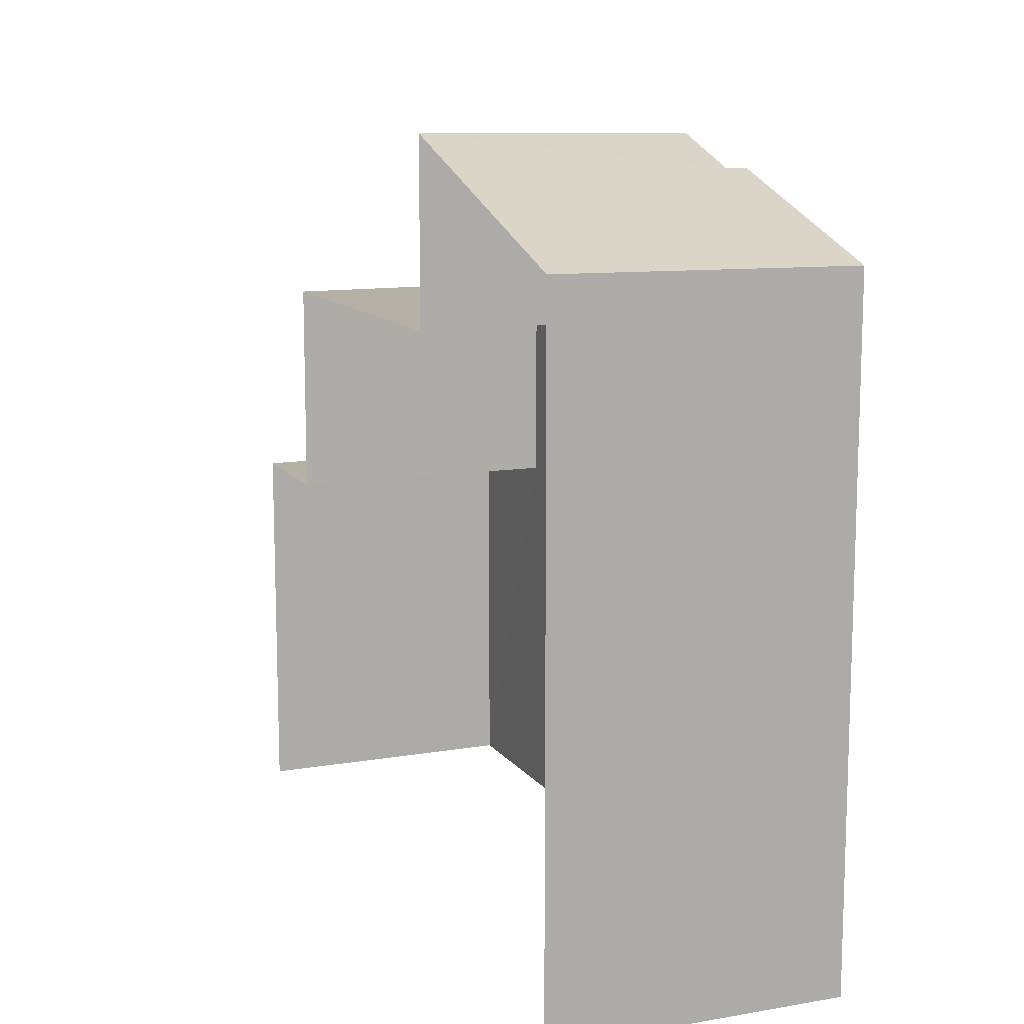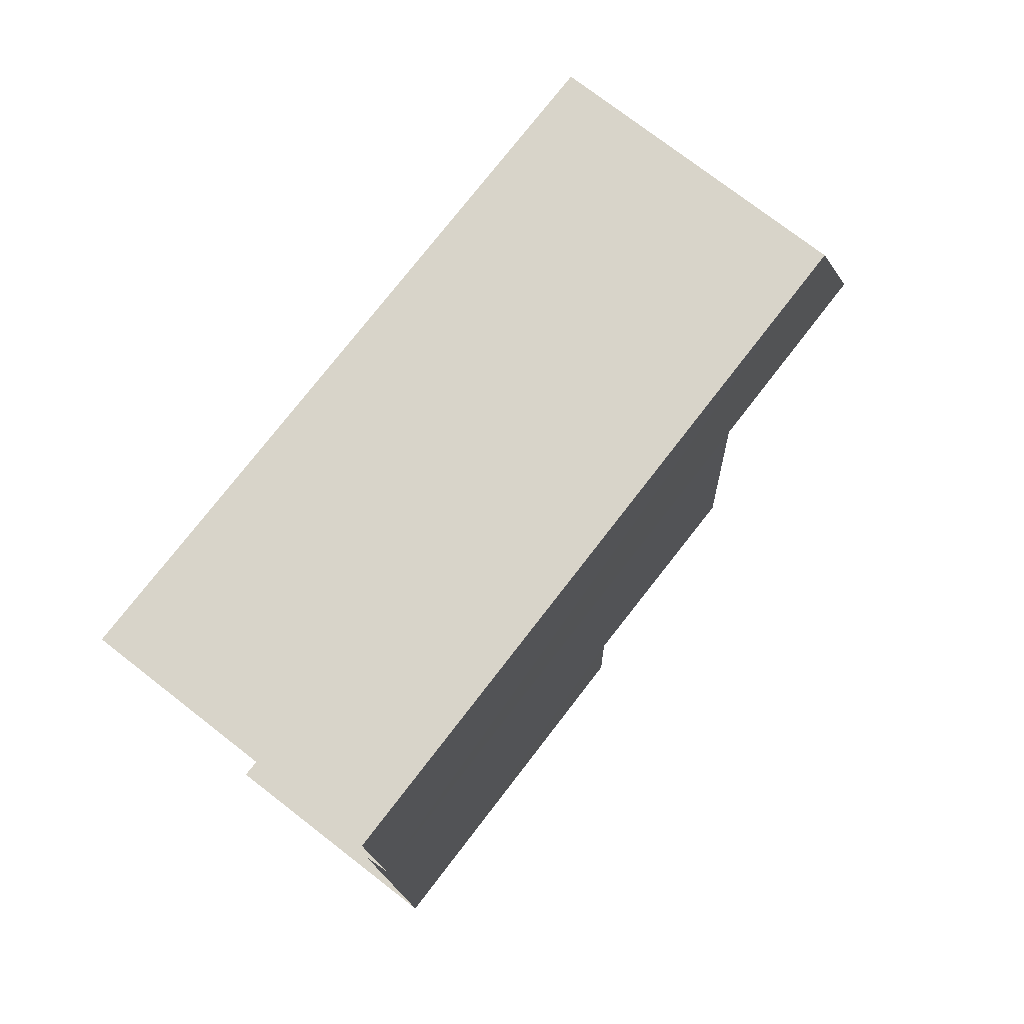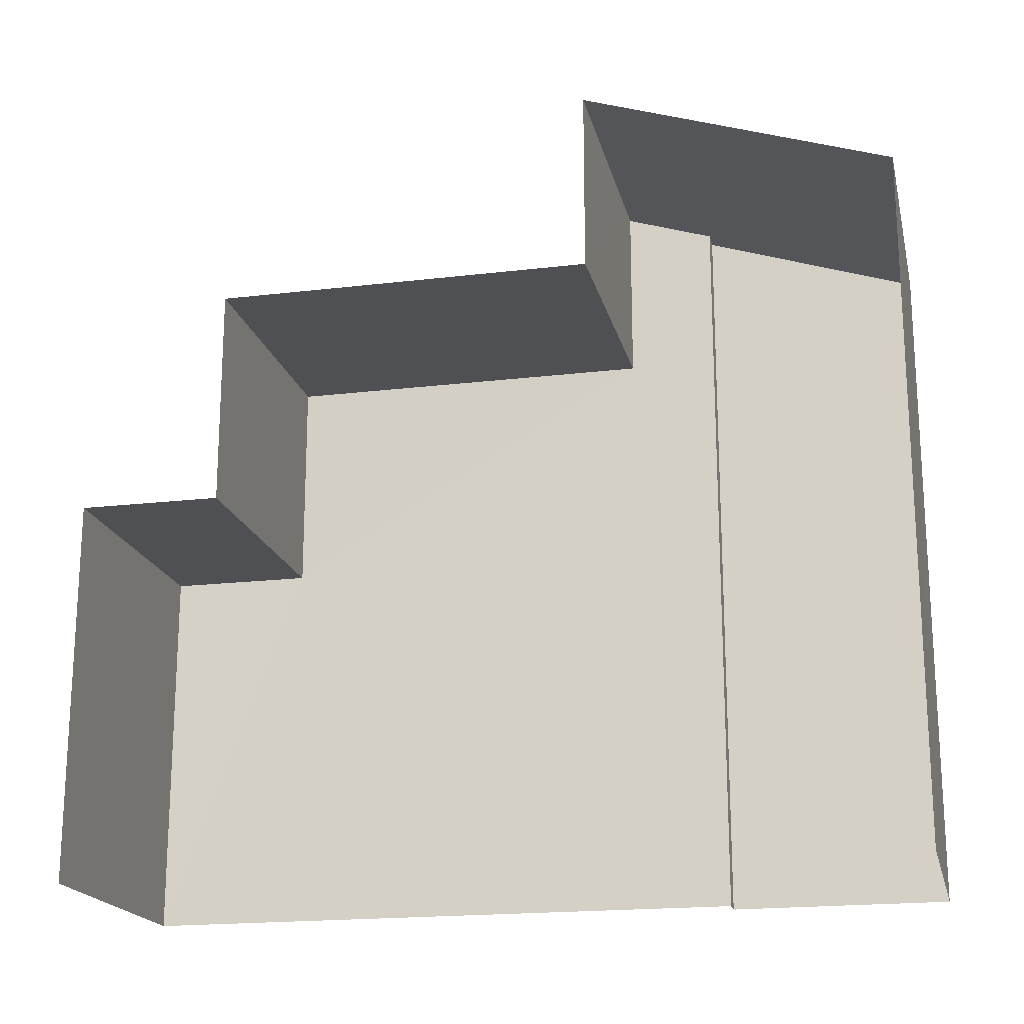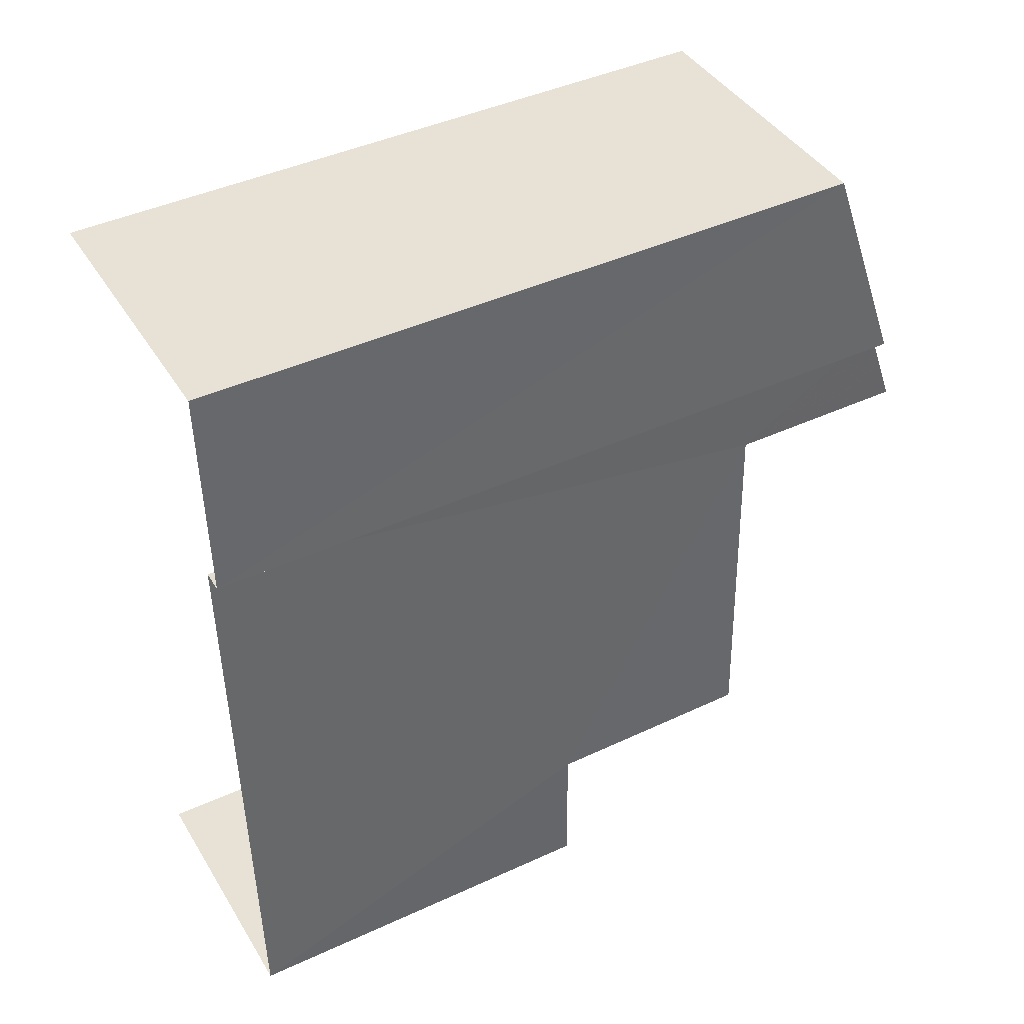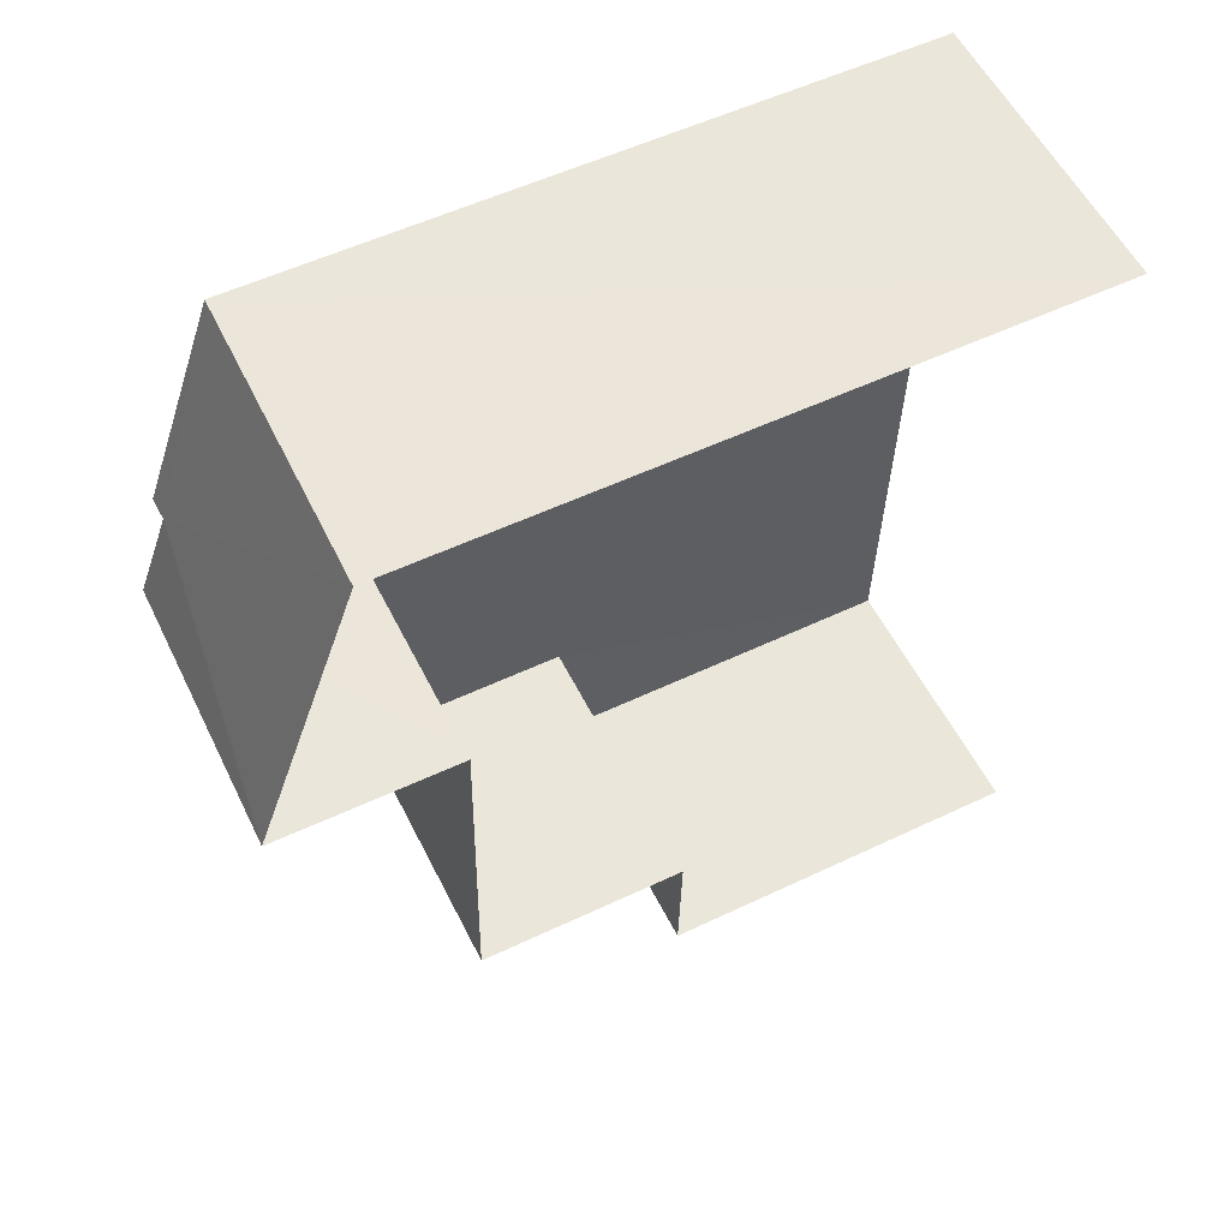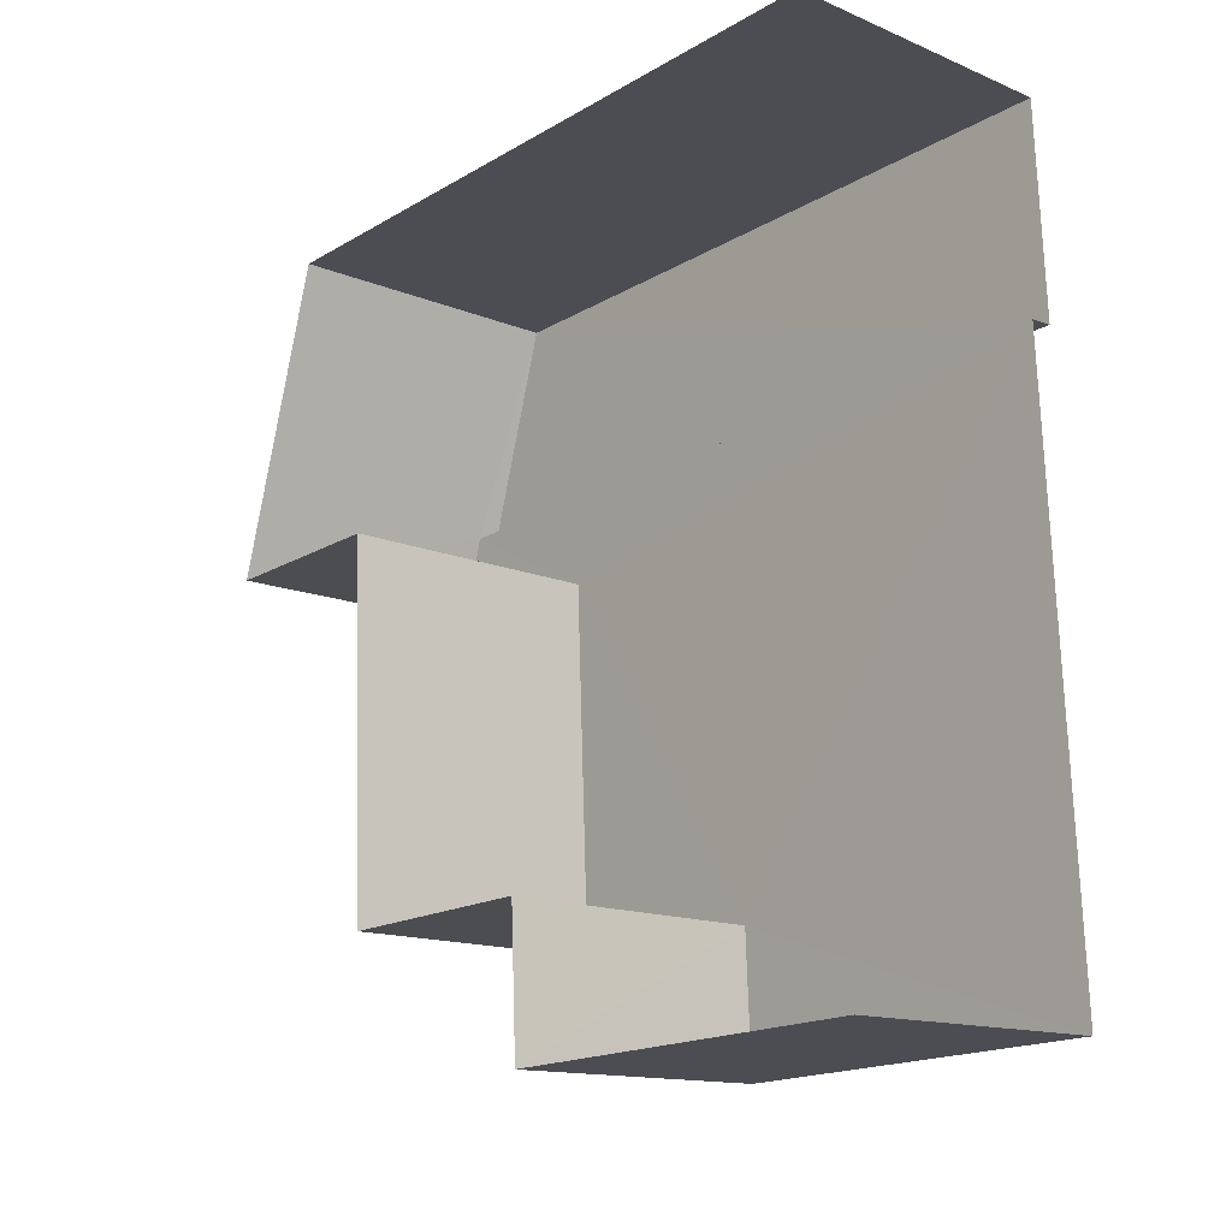
<metadata>
{"format":"obj","ext":"obj","renderer":"f3d","projection":"perspective","resolution":1024,"background":"white","views":[{"elev":11.8,"azim":155.6,"up":"+Z"},{"elev":76.1,"azim":-142.3,"up":"+Y"},{"elev":-19.0,"azim":100.7,"up":"+Z"},{"elev":43.1,"azim":-118.8,"up":"+Y"},{"elev":54.4,"azim":63.3,"up":"+Y"},{"elev":-17.9,"azim":138.0,"up":"+Y"}]}
</metadata>
<code>
v -3.736e+05 -1.037e+05 27.38
v -3.736e+05 -1.037e+05 27.38
v -3.736e+05 -1.037e+05 27.38
v -3.736e+05 -1.037e+05 27.38
v -3.736e+05 -1.037e+05 27.38
v -3.736e+05 -1.037e+05 27.38
v -3.736e+05 -1.037e+05 37.04
v -3.736e+05 -1.037e+05 38.08
v -3.736e+05 -1.037e+05 38.09
v -3.736e+05 -1.037e+05 37.09
v -3.736e+05 -1.037e+05 38.56
v -3.736e+05 -1.037e+05 38.51
v -3.736e+05 -1.037e+05 32.82
v -3.736e+05 -1.037e+05 32.82
v -3.736e+05 -1.037e+05 32.82
v -3.736e+05 -1.037e+05 32.82
v -3.736e+05 -1.037e+05 35.92
v -3.736e+05 -1.037e+05 35.92
v -3.736e+05 -1.037e+05 35.92
v -3.736e+05 -1.037e+05 35.92
f 1 2 3
f 3 2 4
f 4 2 5
f 2 6 5
f 15 3 16
f 19 16 17
f 11 17 10
f 16 3 4
f 10 17 4
f 17 16 4
f 7 8 9
f 7 9 10
f 9 11 10
f 9 12 11
f 13 14 15
f 16 13 15
f 17 18 19
f 17 20 18
f 12 9 20
f 9 2 20
f 18 20 13
f 13 2 1
f 13 1 14
f 20 2 13
f 8 6 2
f 9 8 2
f 17 11 12
f 20 17 12
f 16 19 18
f 13 16 18
f 7 5 6
f 8 7 6
f 7 4 5
f 7 10 4
f 14 1 3
f 15 14 3

</code>
